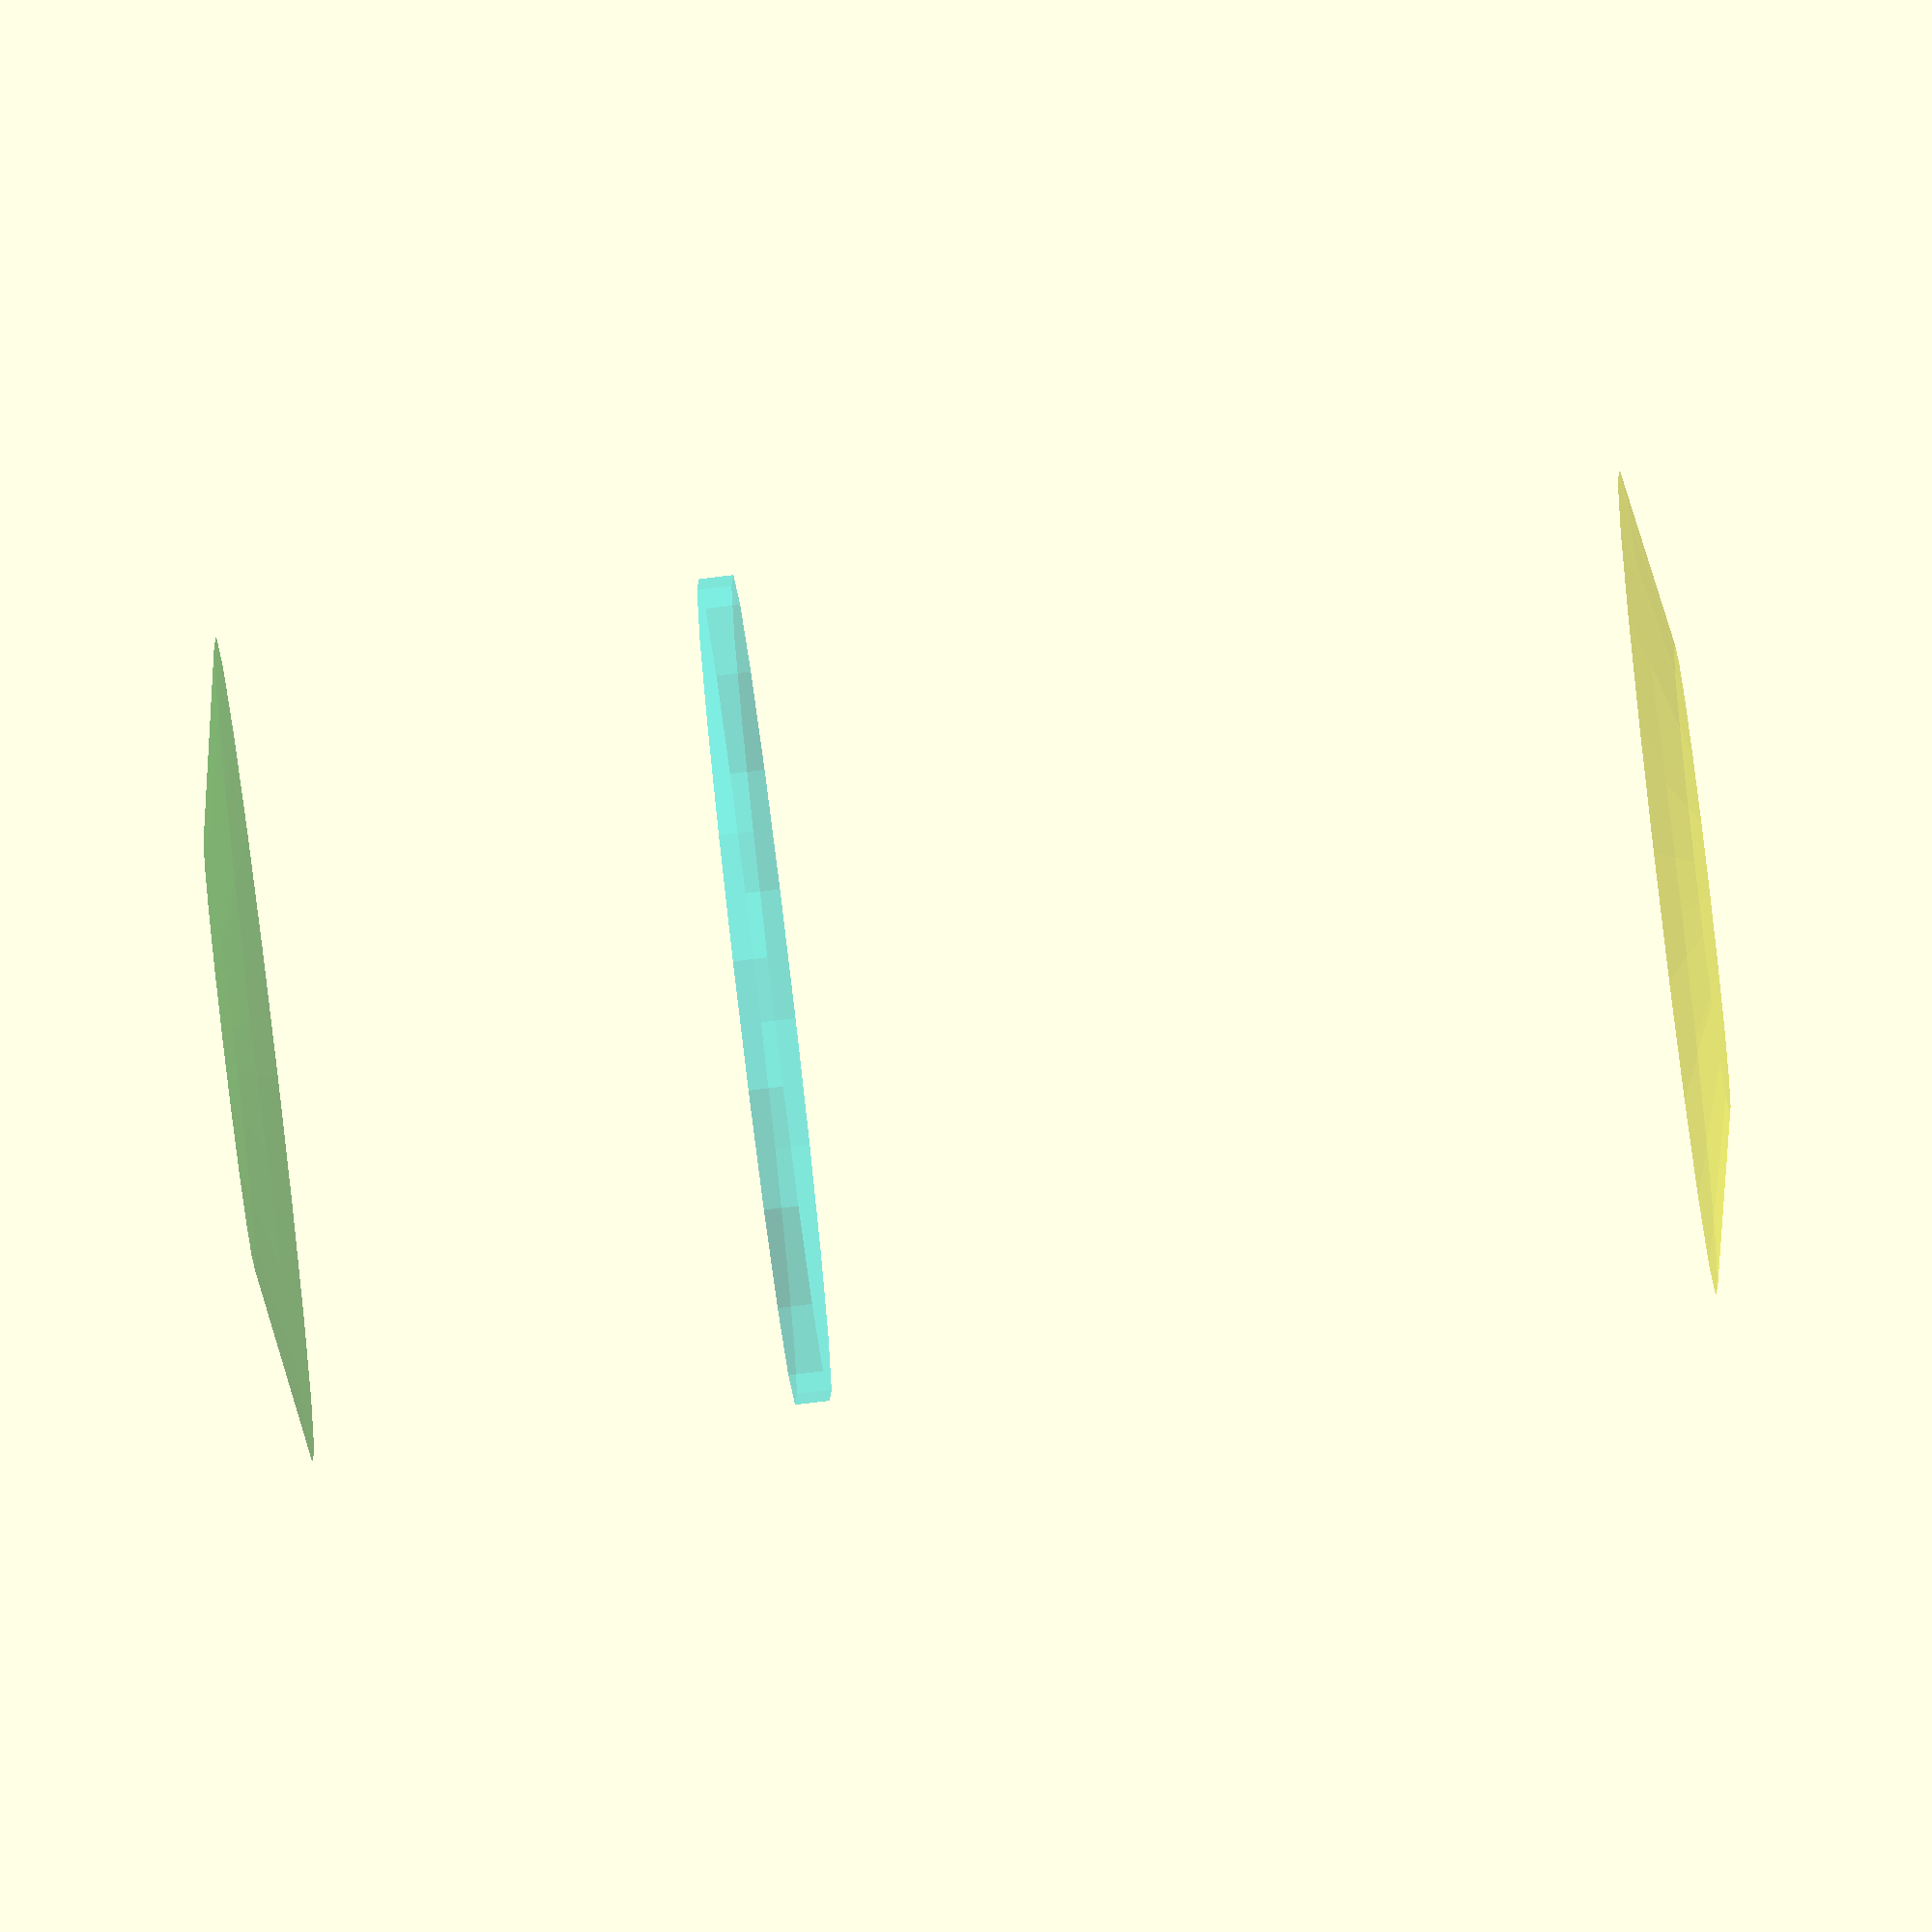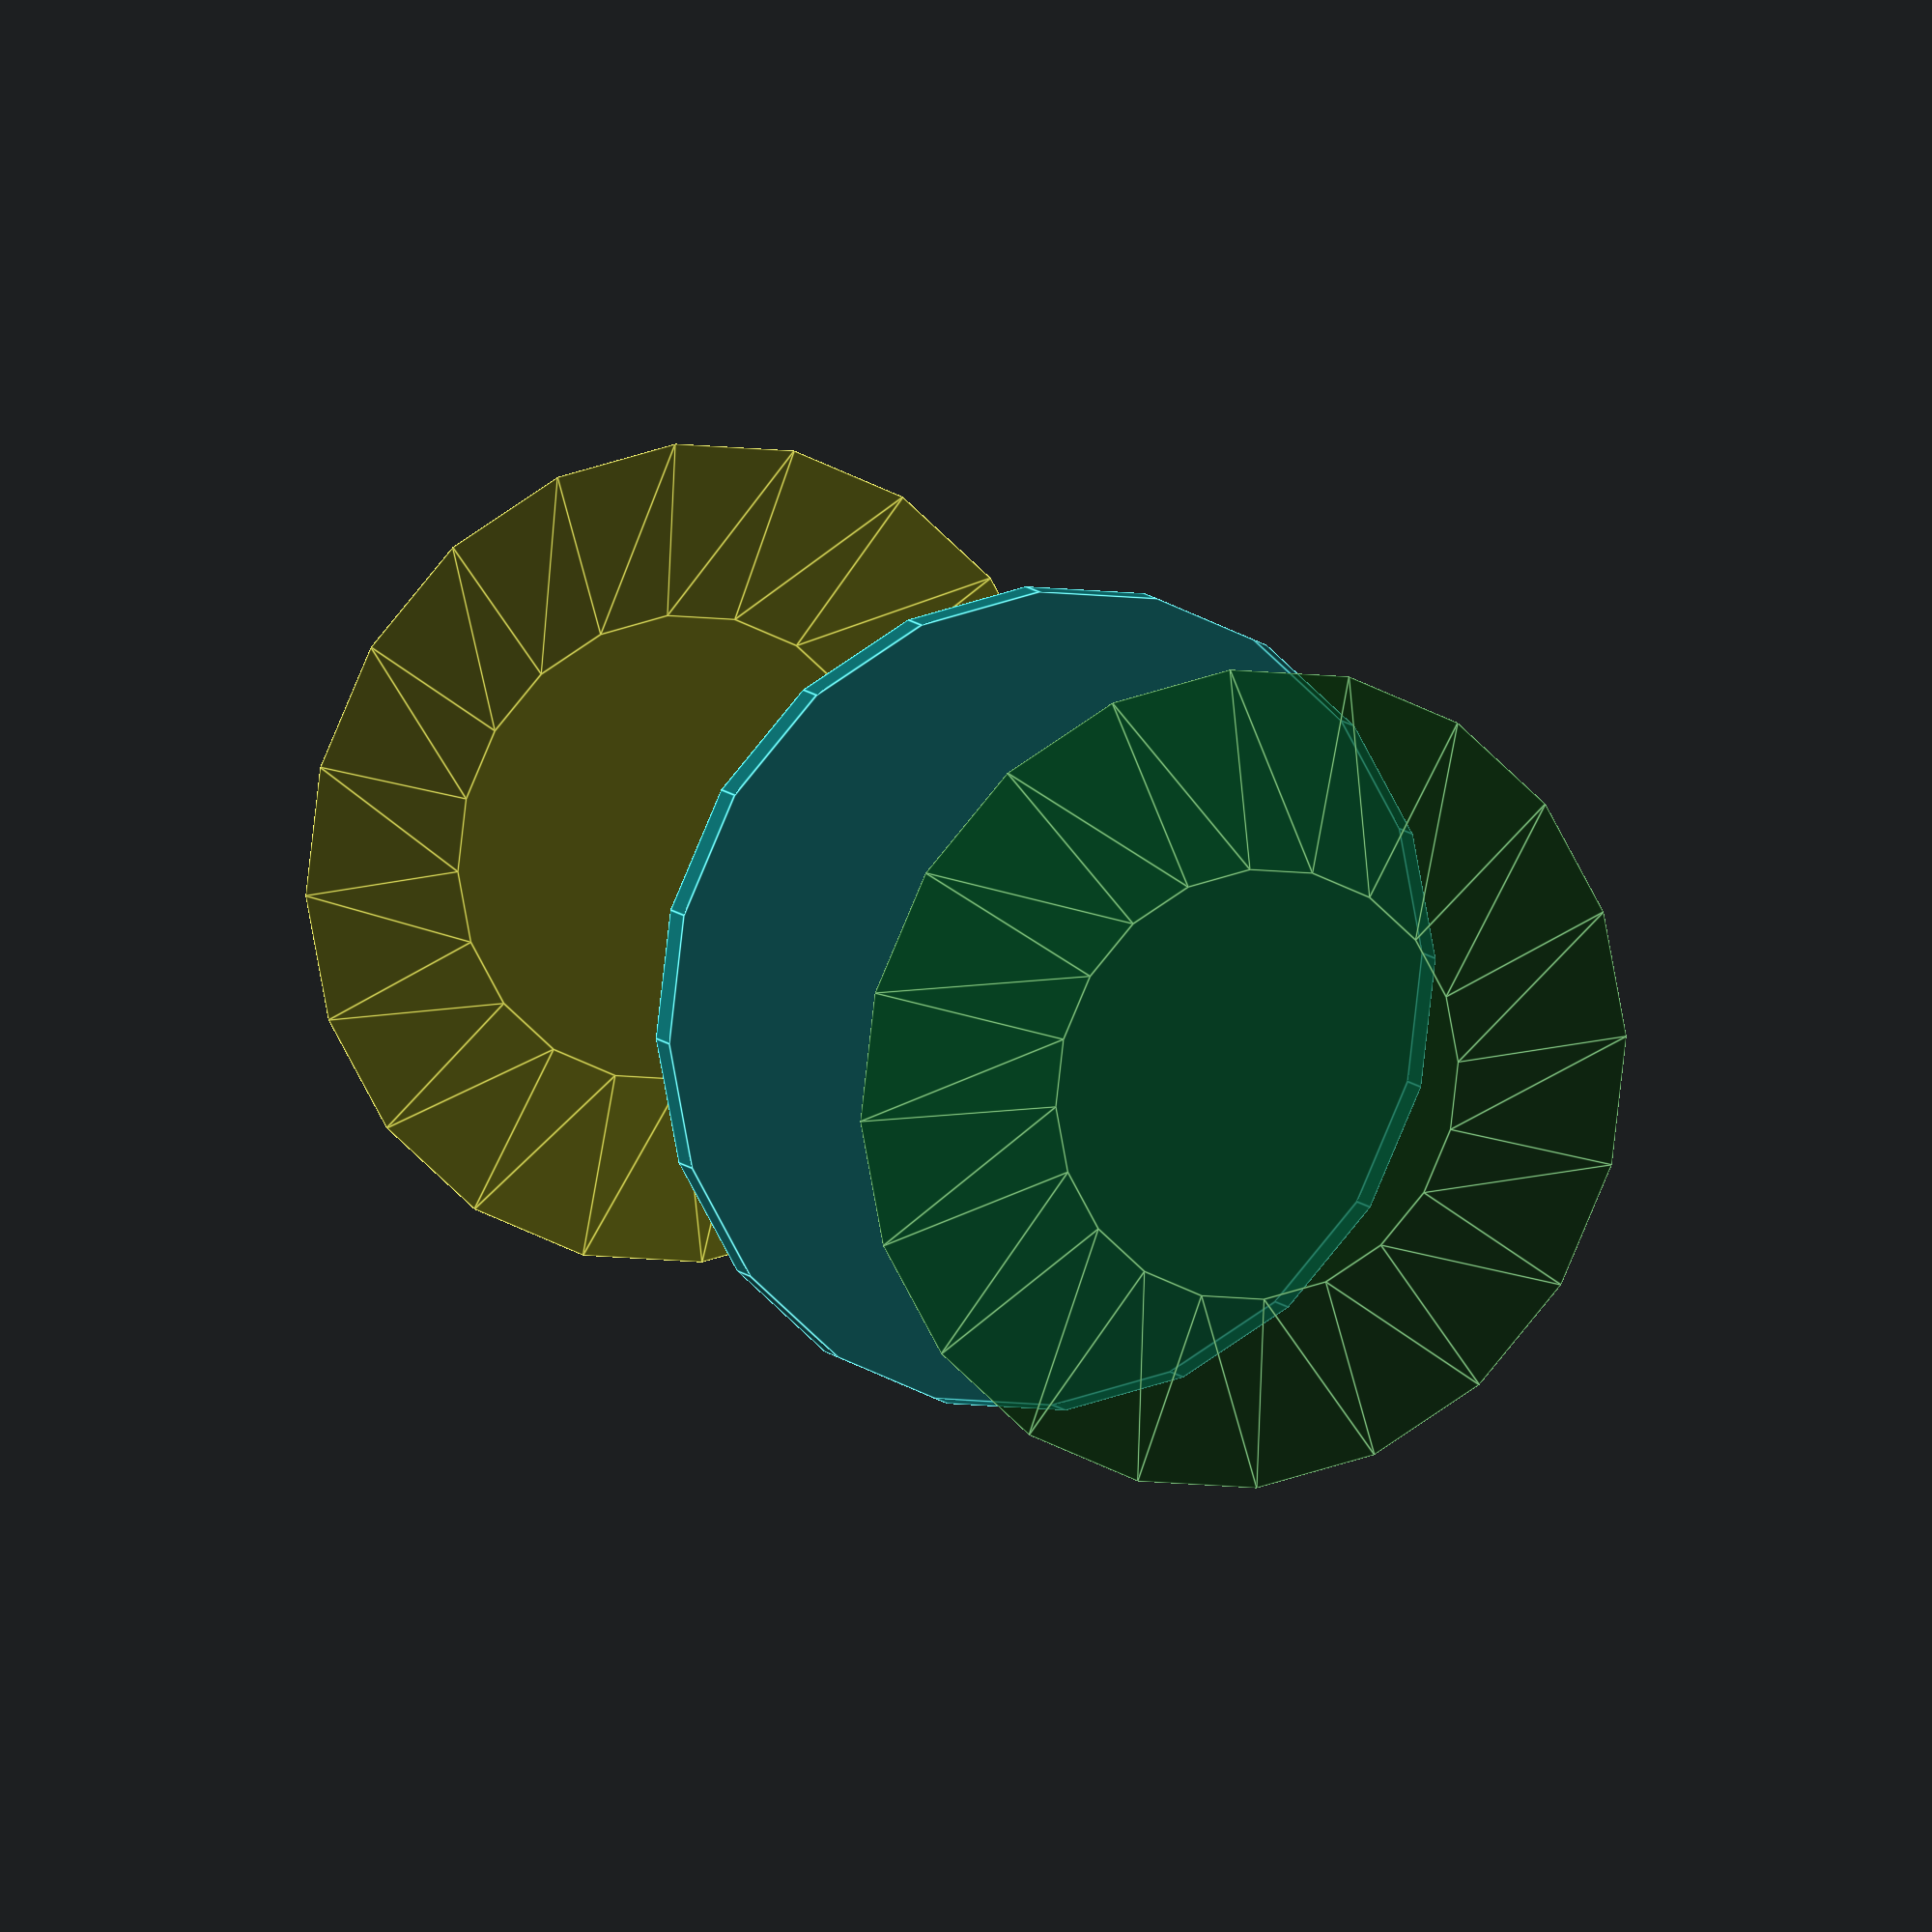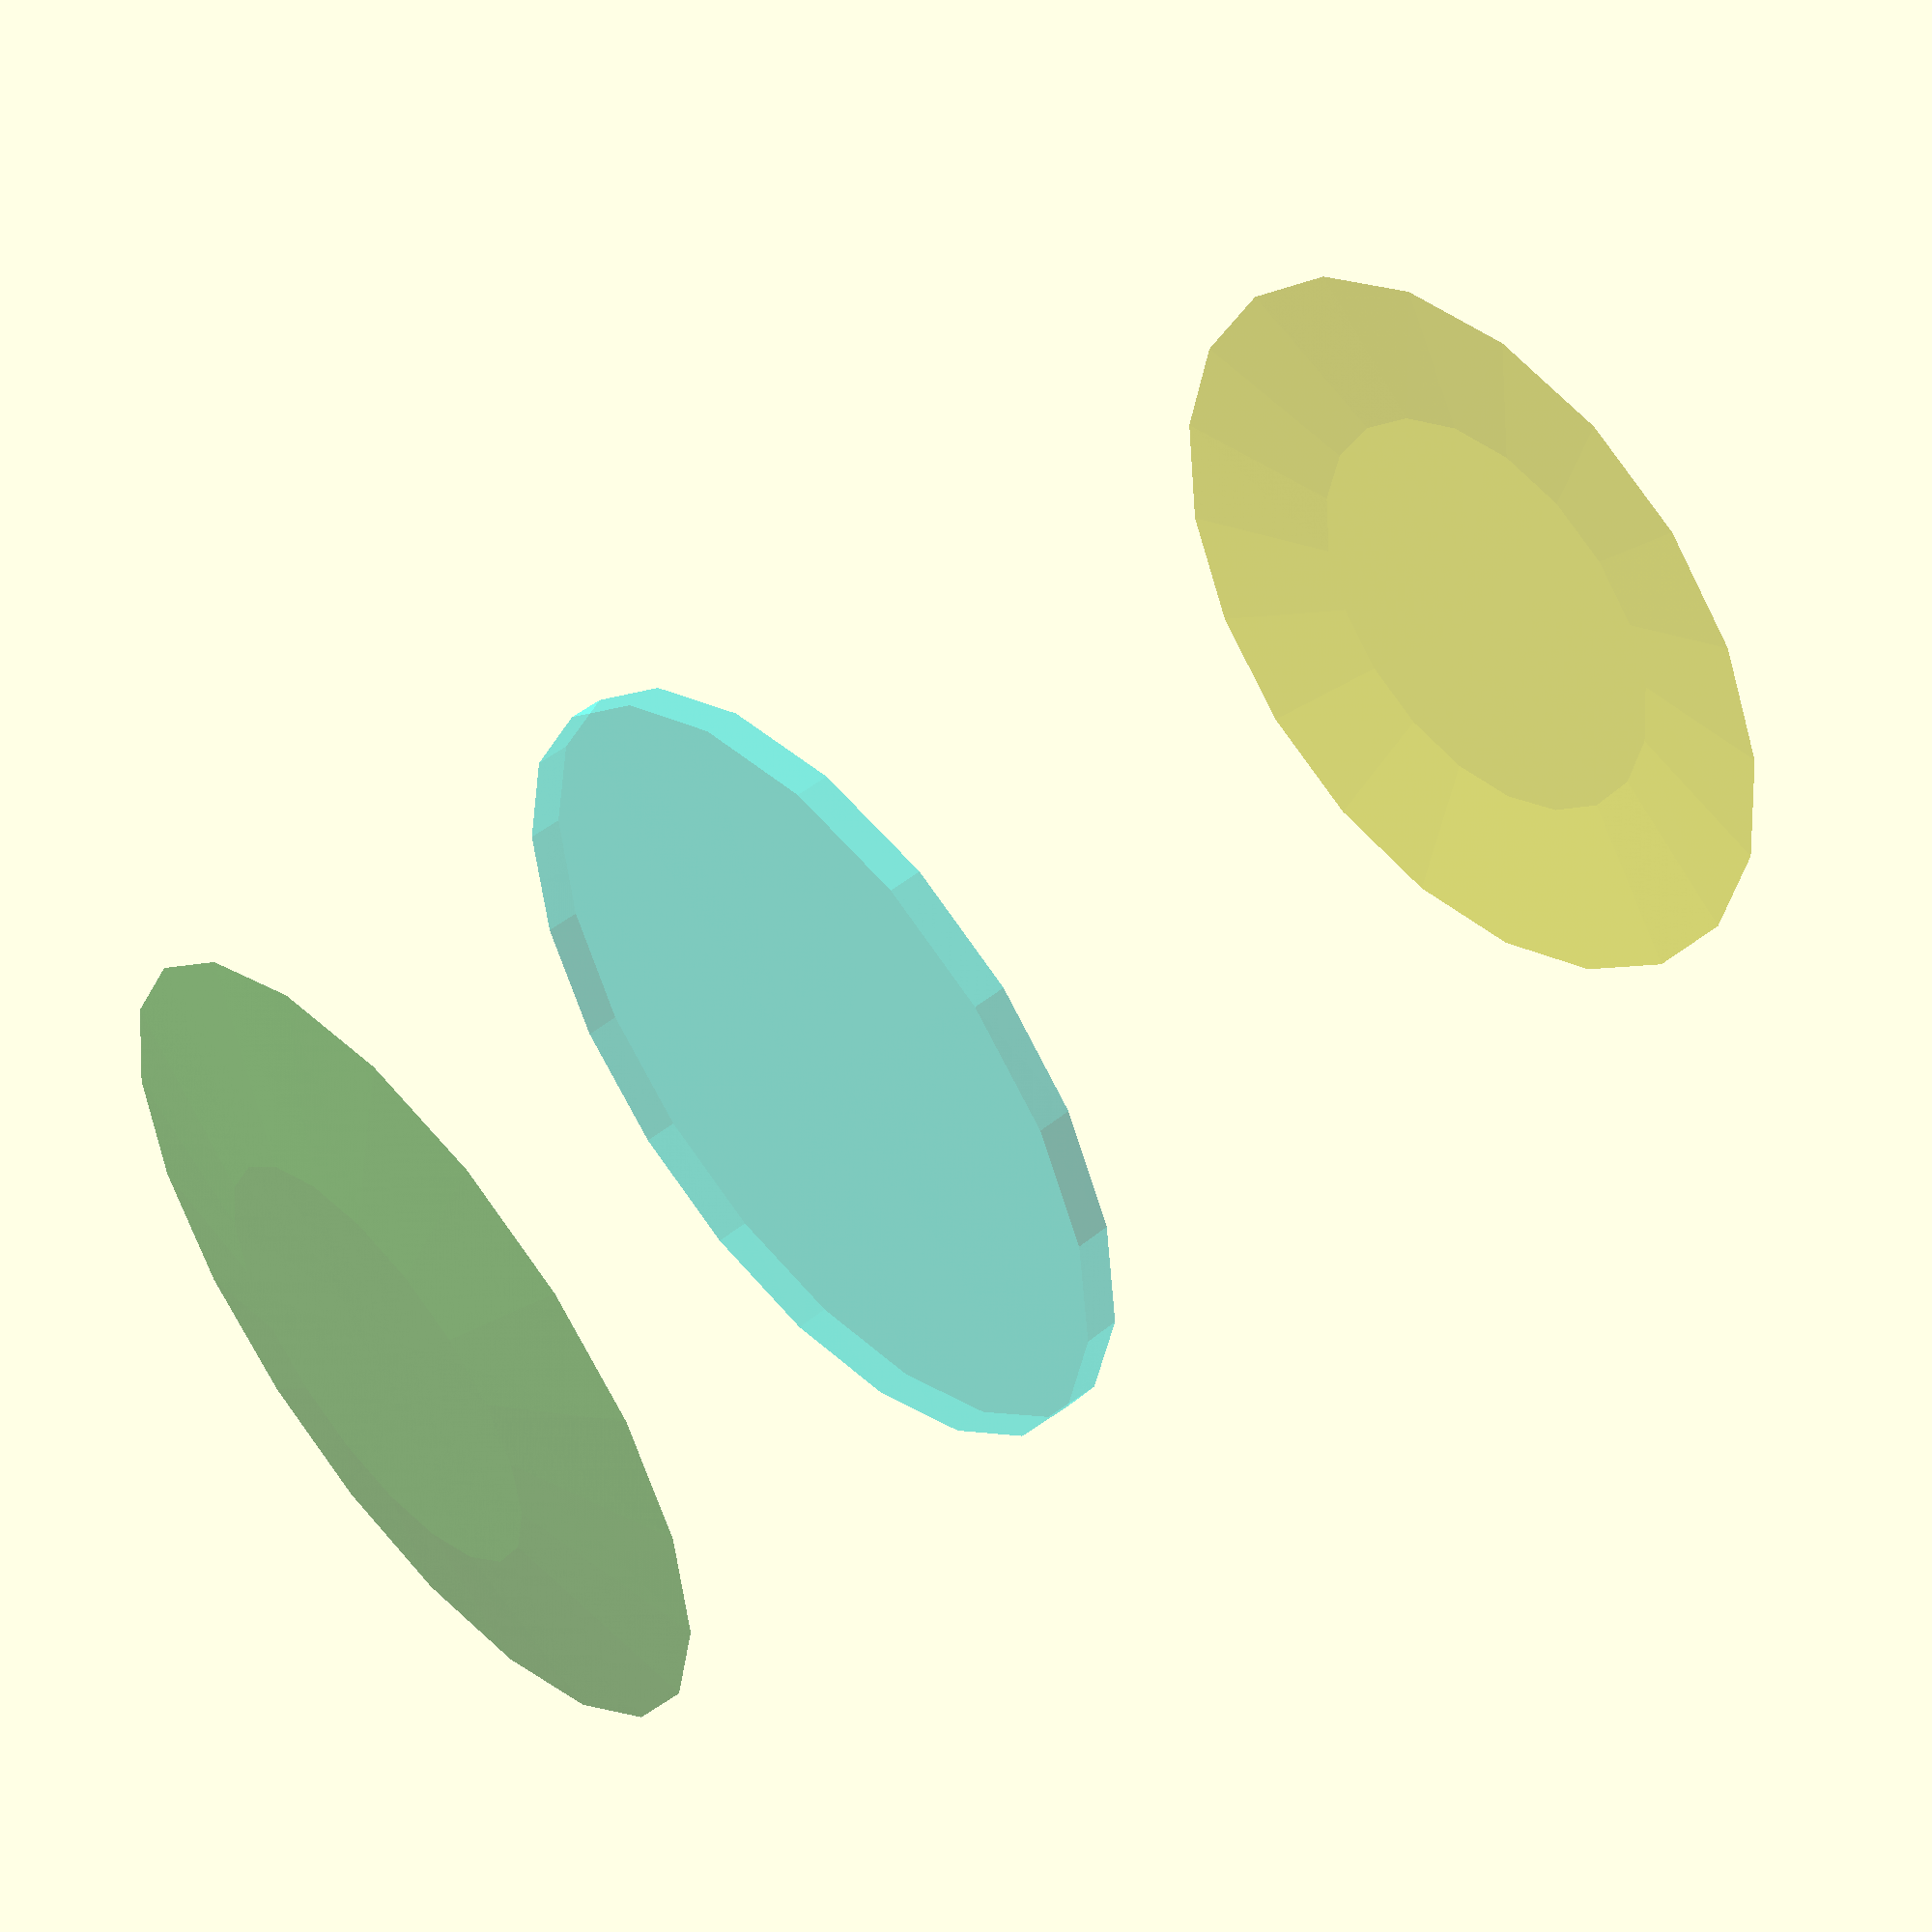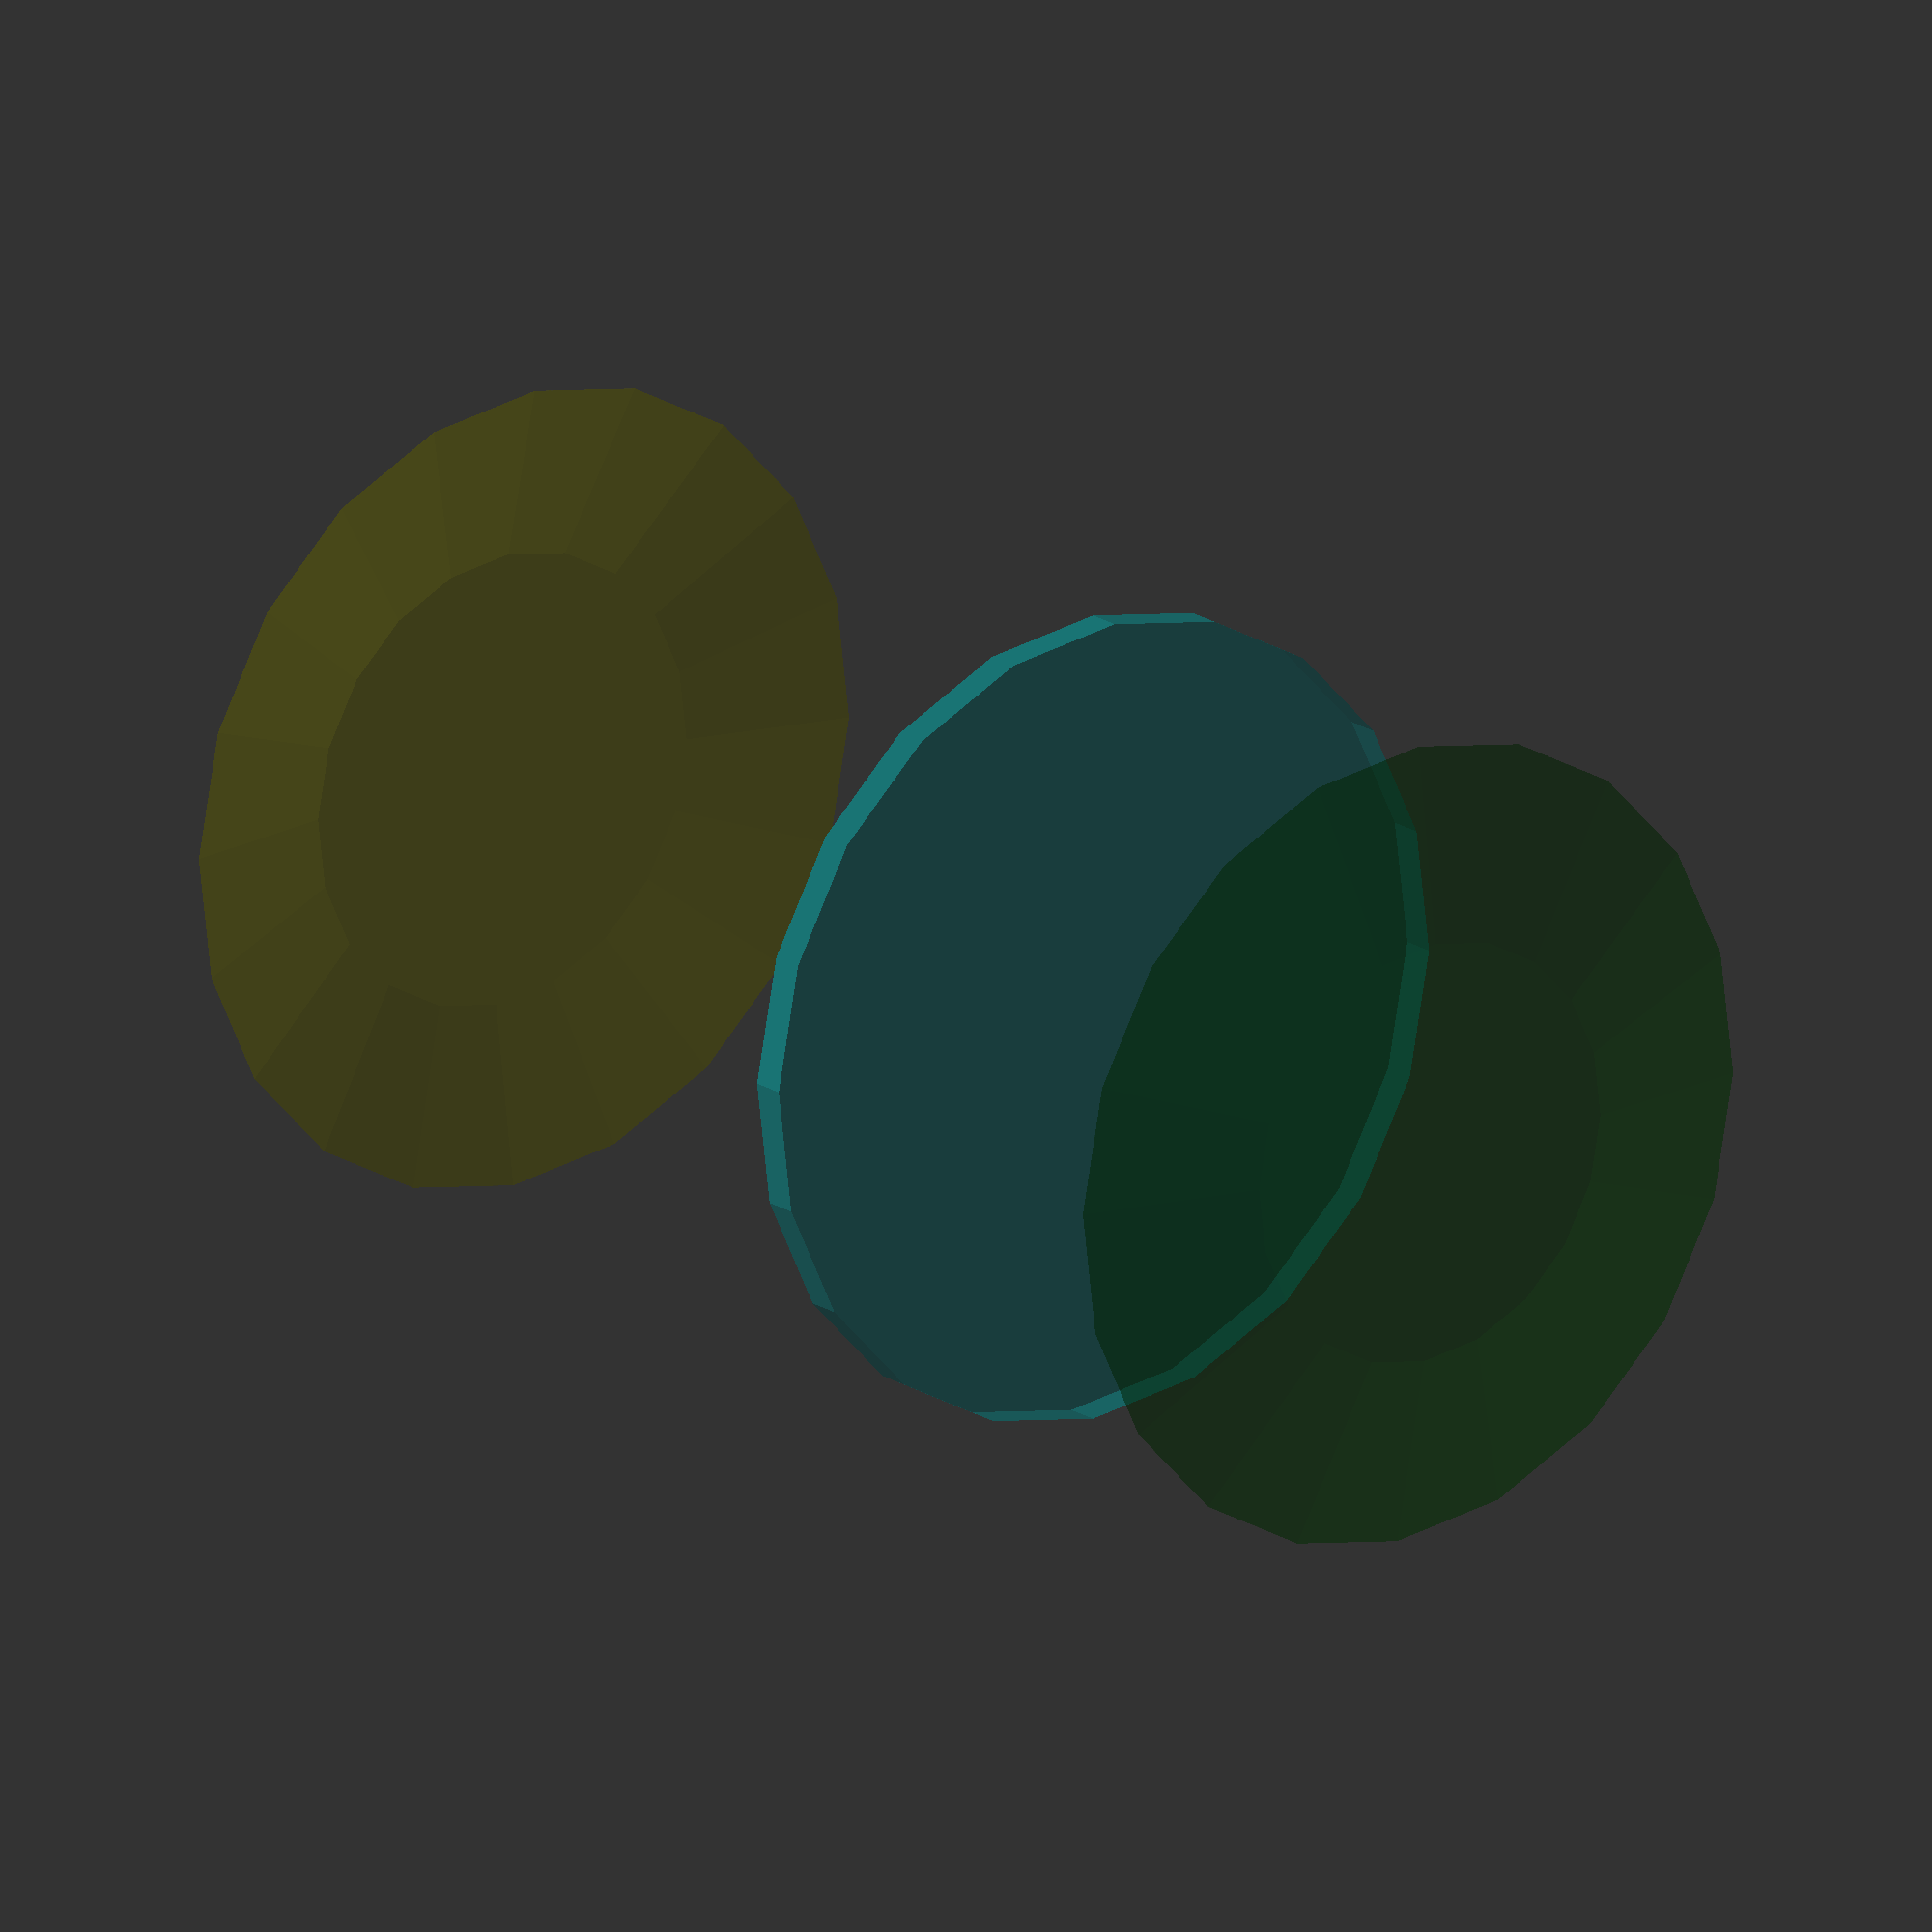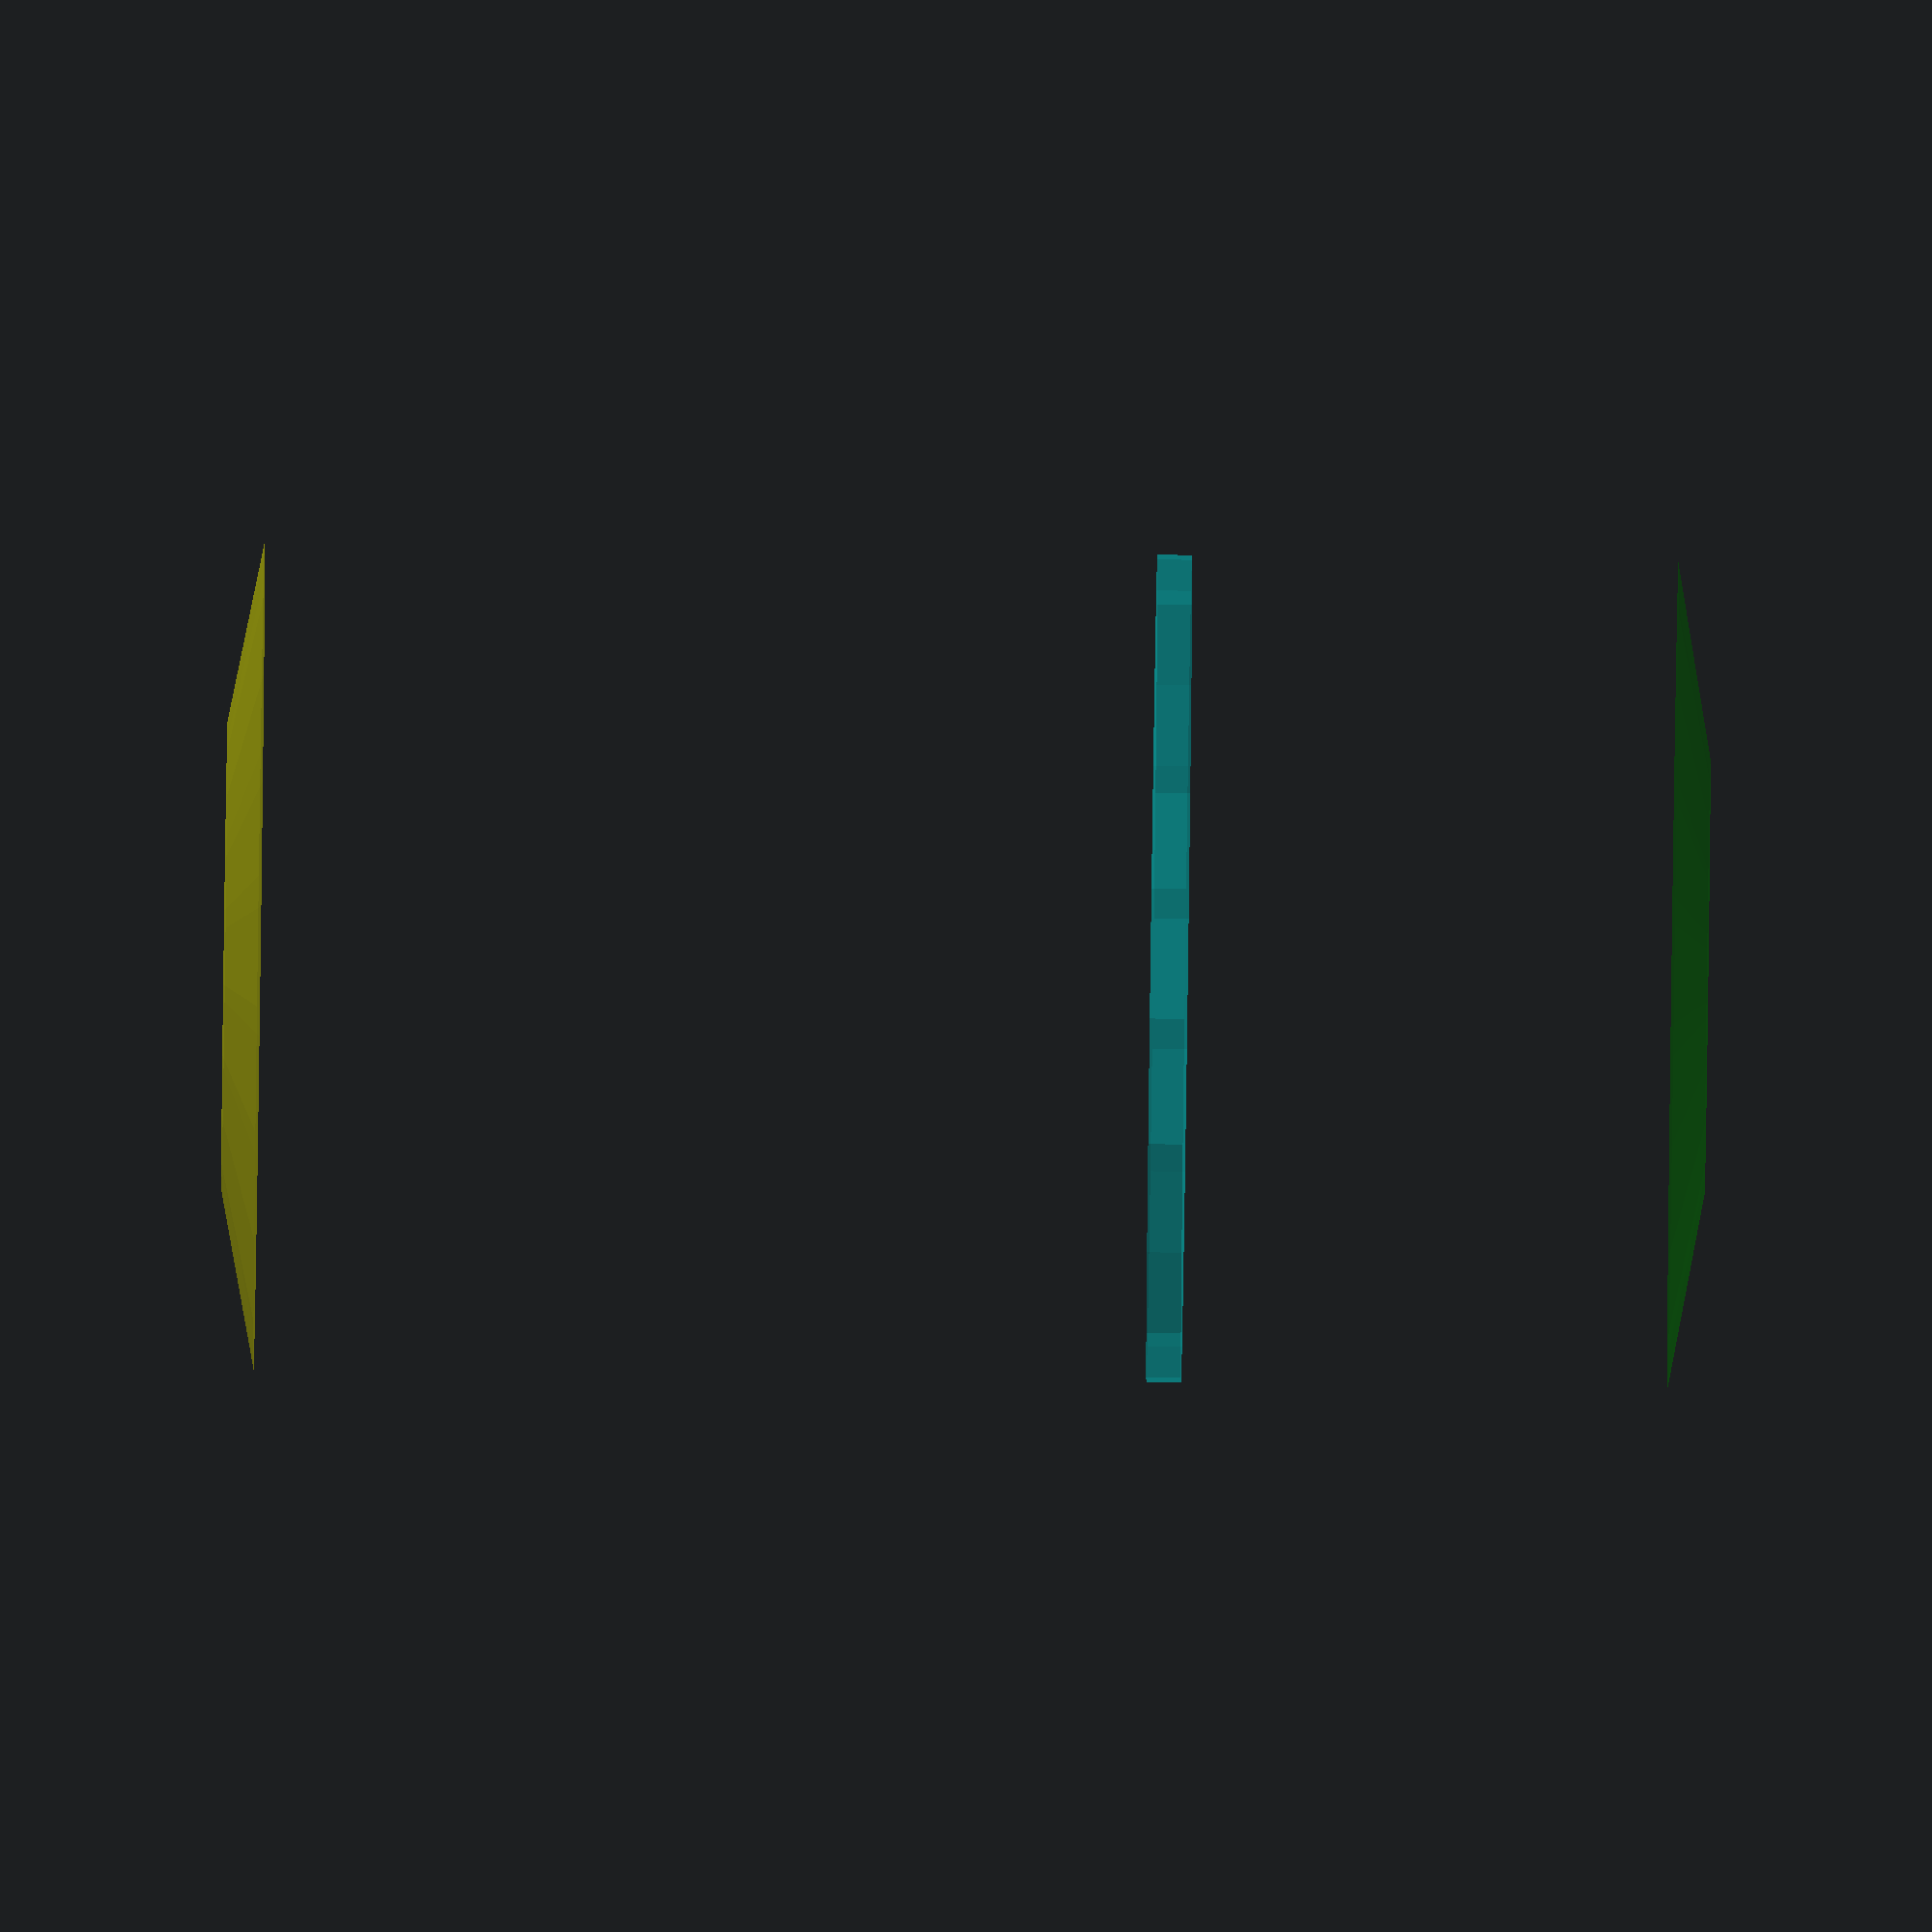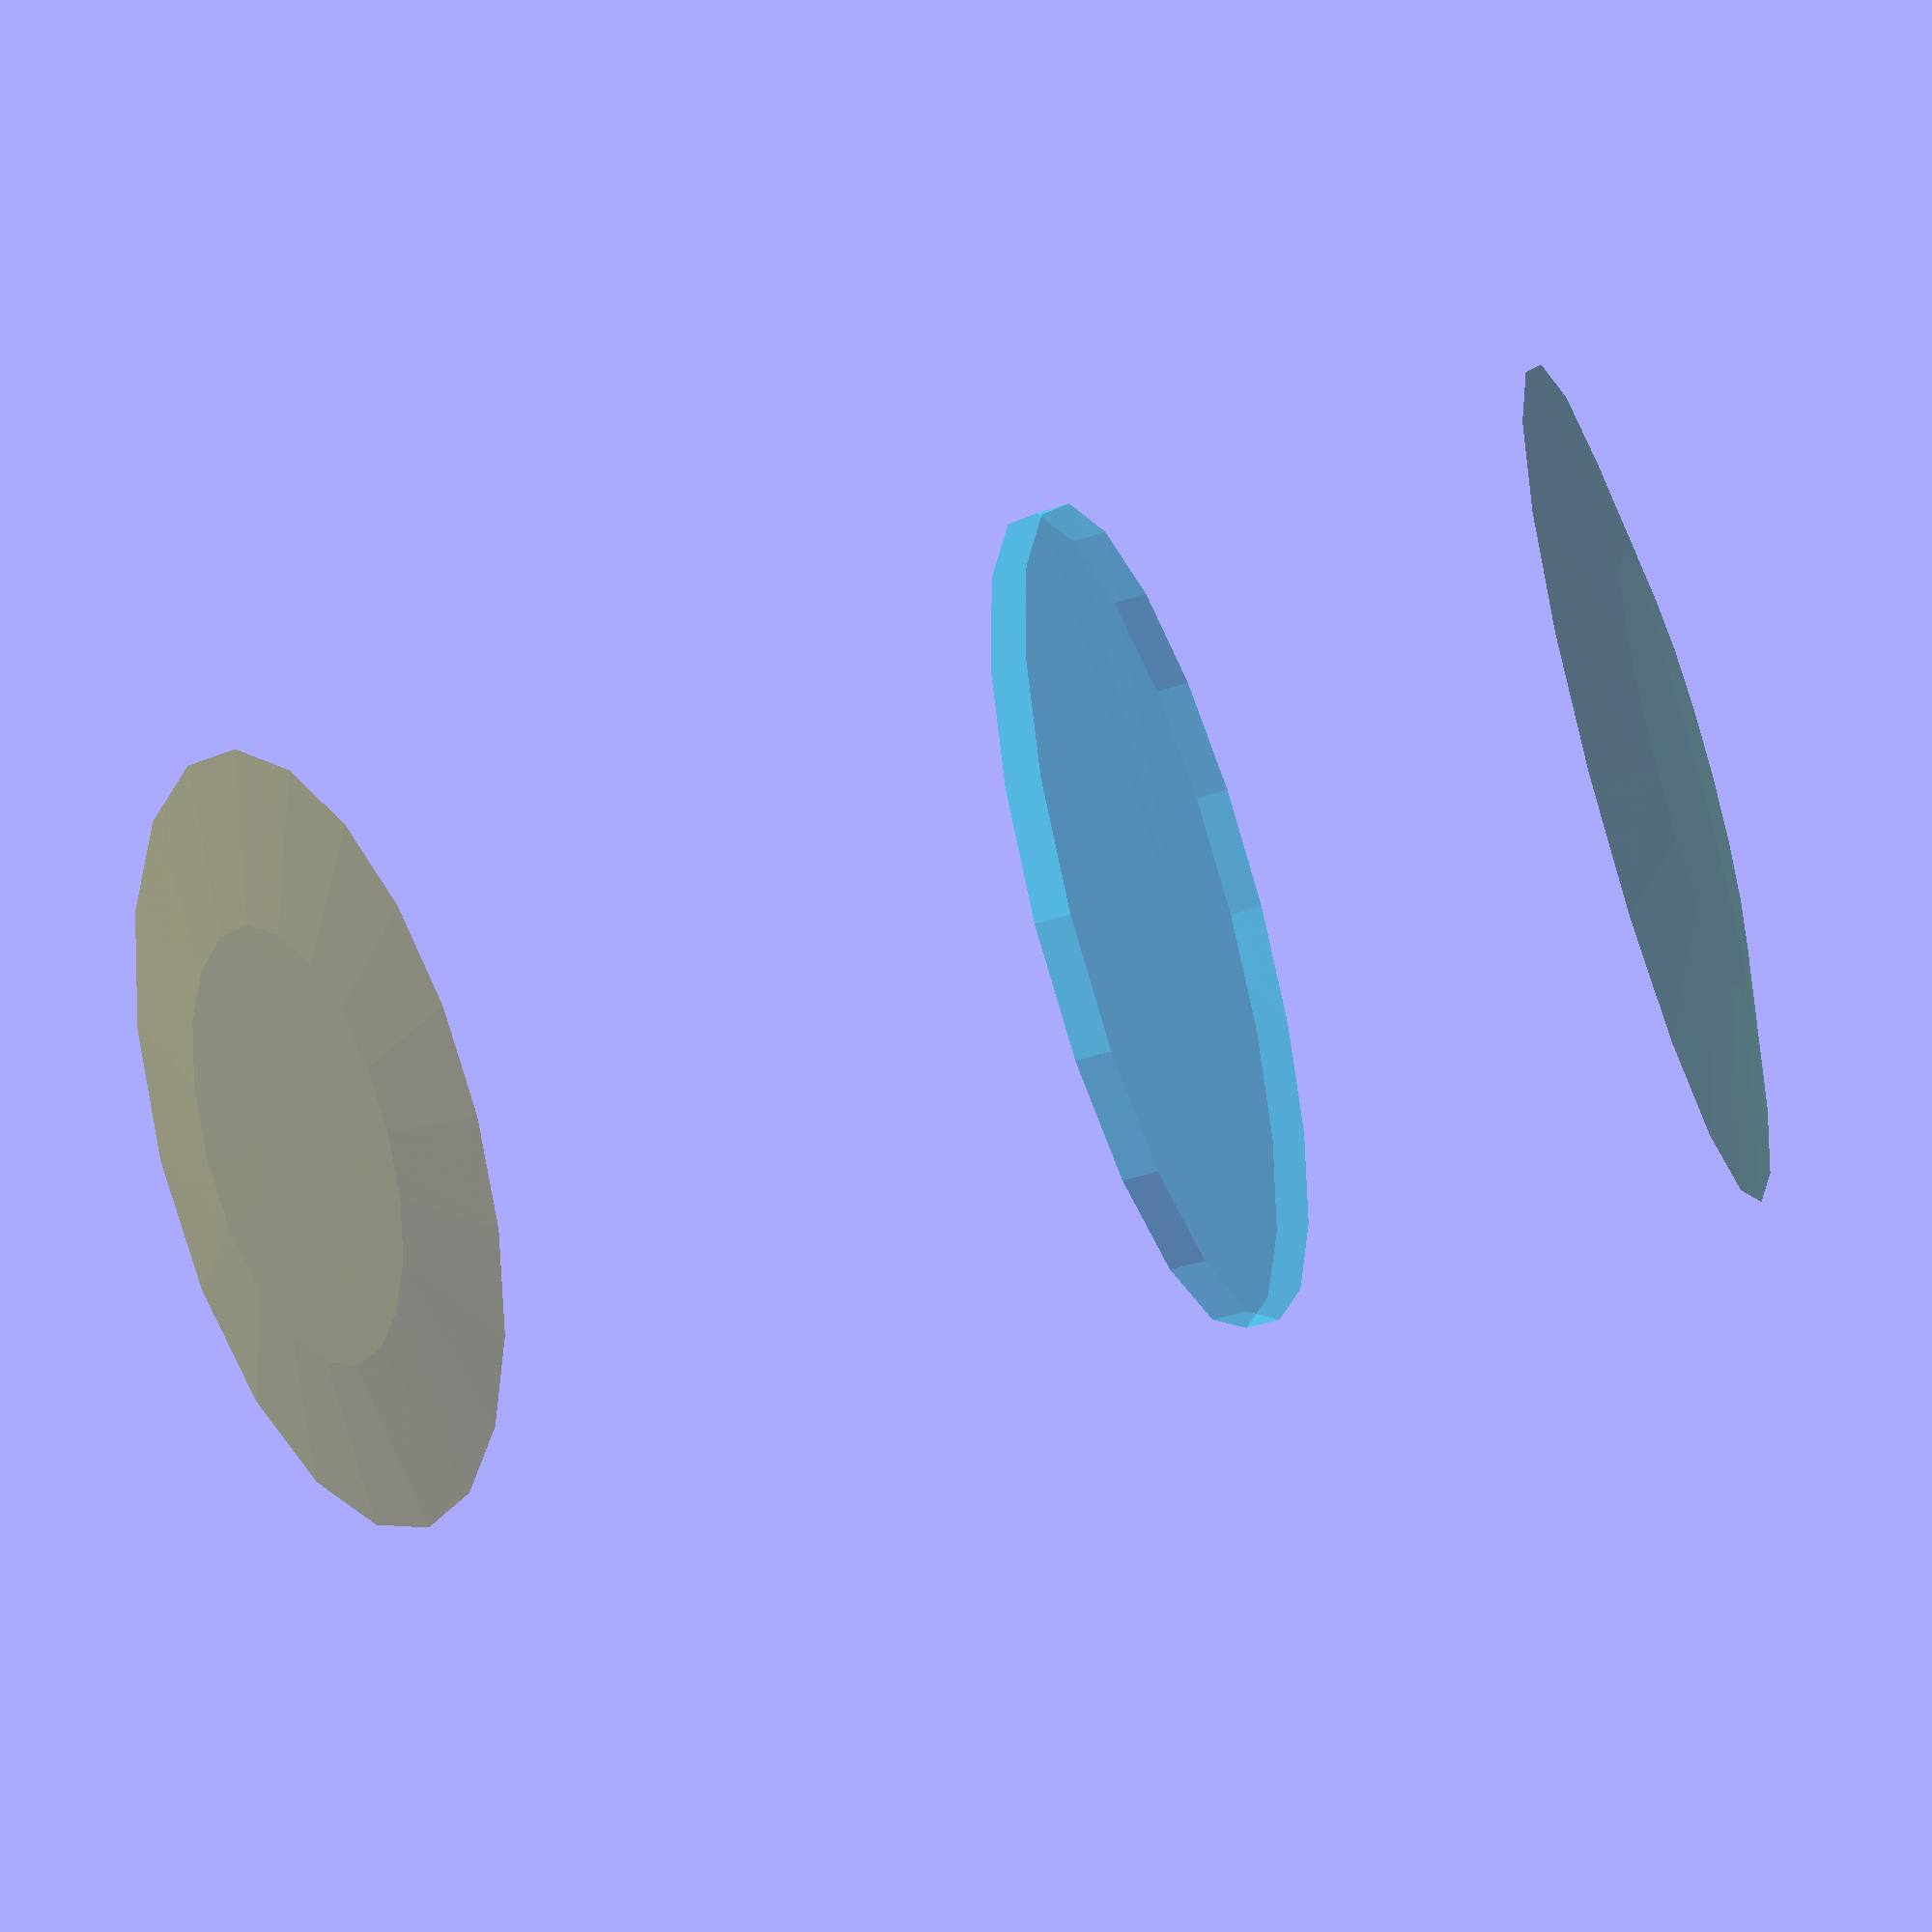
<openscad>
$fn=20;

MAIN_BODY_DIA=24;

THREADED_DIA=8.6;
CLEAR_DIA = THREADED_DIA + 1;

POINTY_LEN=30;

BODY_LEN= .5 * 25.4;

THREADED_LENGTH= 4;

module remove()
{
    translate([ 0, 0, -POINTY_LEN ])
    color("RED") cylinder(d= THREADED_DIA, h=THREADED_LENGTH, true);

    // don't run the fat hole all the way to the bottom.
    color("BLUE") translate([ 0, 0, -POINTY_LEN + THREADED_LENGTH])
    cylinder(d= CLEAR_DIA, h=BODY_LEN + POINTY_LEN *2 - THREADED_LENGTH , true); 
    
 }
 
 module add()
 {
        color("CYAN", .3) cylinder(d=MAIN_BODY_DIA, h=BODY_LEN, true);

        translate([0, 0, -POINTY_LEN/2])
        color("GREEN", .3)
        cylinder(r2=MAIN_BODY_DIA/2, r1= THREADED_DIA/2 + 2, h=POINTY_LEN, true);

        translate([0, 0, BODY_LEN + POINTY_LEN/2])
        rotate([180,0,0])
        color("YELLOW", .3)
        cylinder(r2=MAIN_BODY_DIA/2, r1=CLEAR_DIA/2 +2, h=POINTY_LEN, true);

}


//add();
//remove();

difference()
{
        add();
        remove();
}



</openscad>
<views>
elev=258.0 azim=286.3 roll=263.1 proj=o view=wireframe
elev=350.0 azim=38.0 roll=156.9 proj=o view=edges
elev=131.4 azim=33.9 roll=312.0 proj=p view=solid
elev=341.2 azim=358.1 roll=141.3 proj=o view=wireframe
elev=104.9 azim=291.8 roll=89.2 proj=o view=solid
elev=223.7 azim=204.9 roll=68.7 proj=p view=solid
</views>
